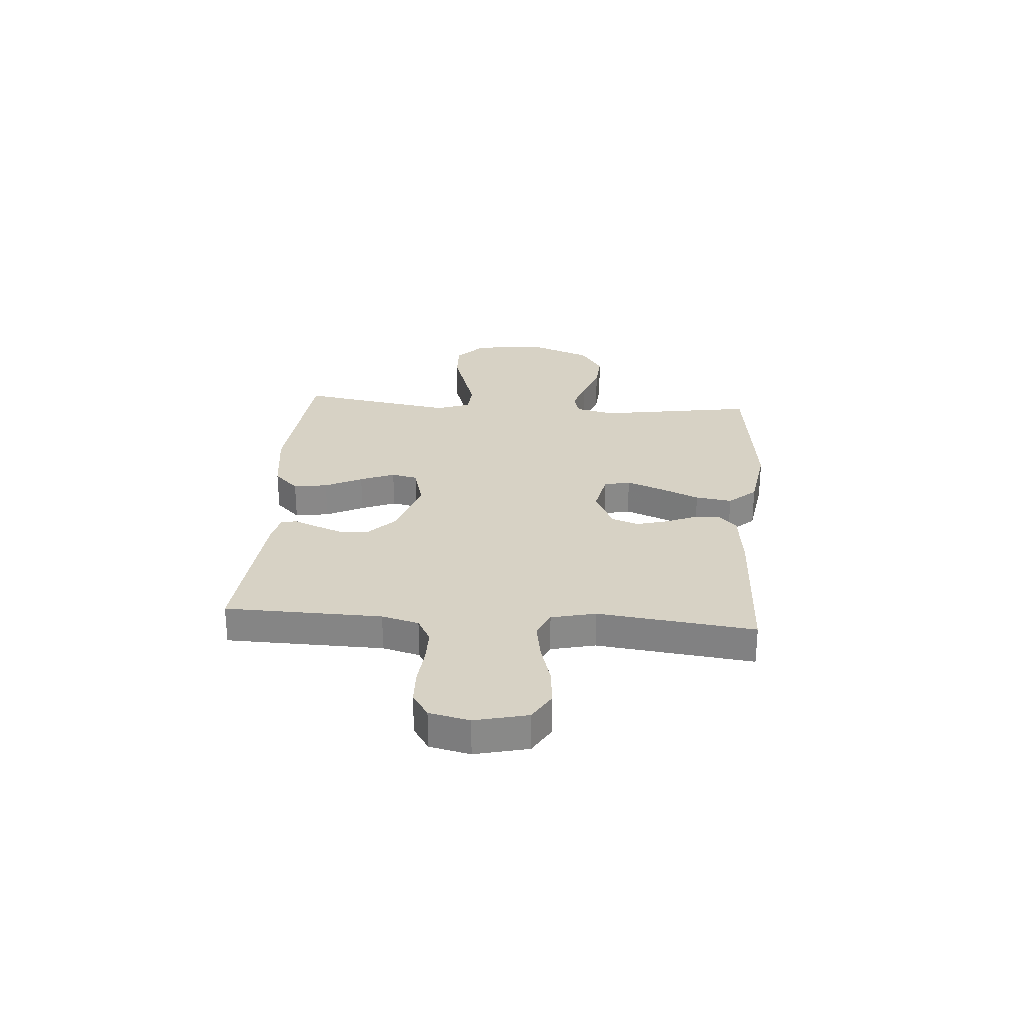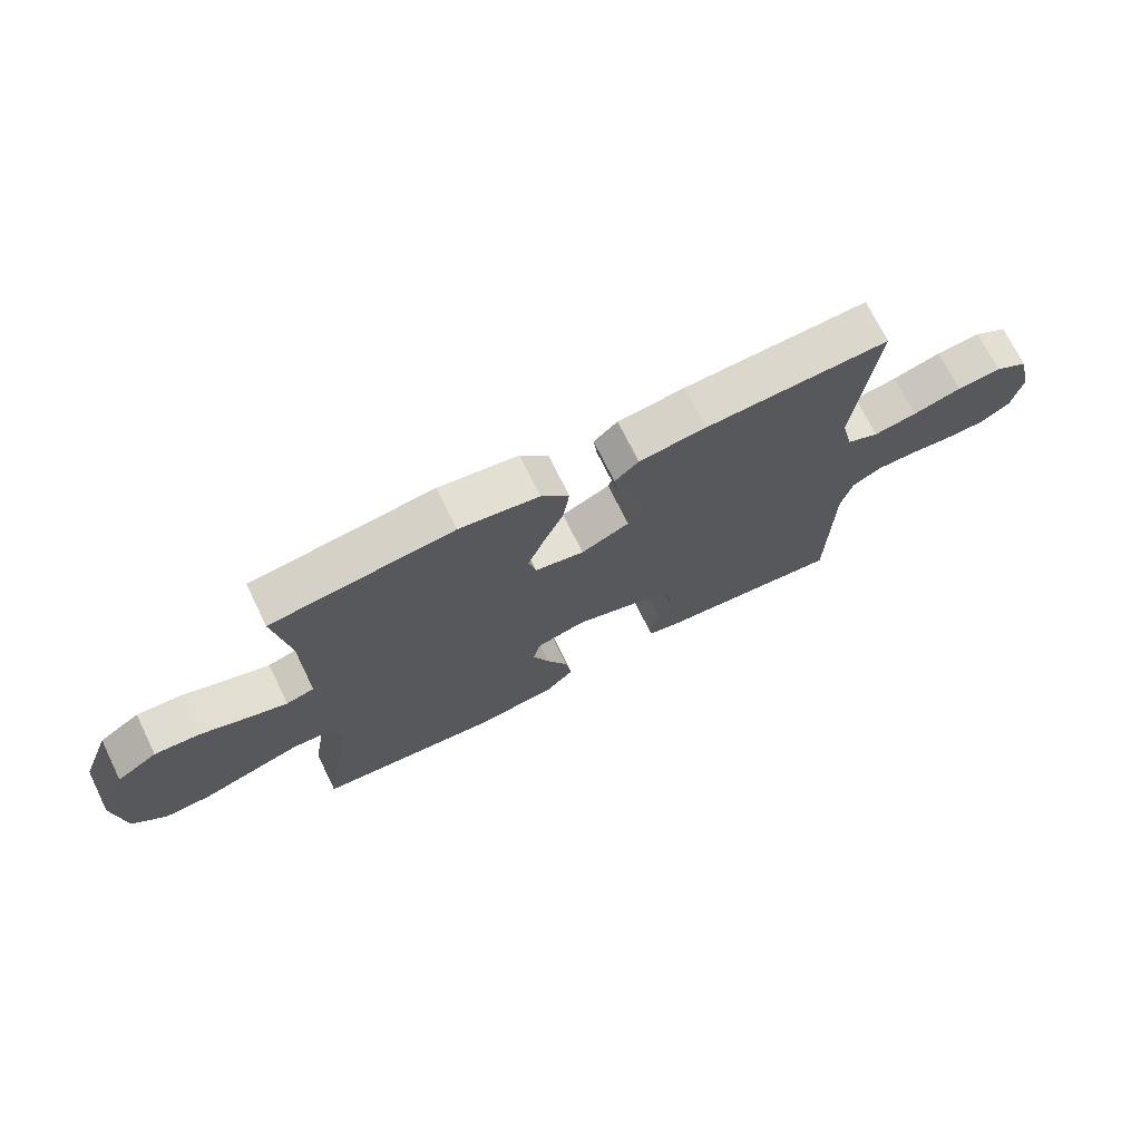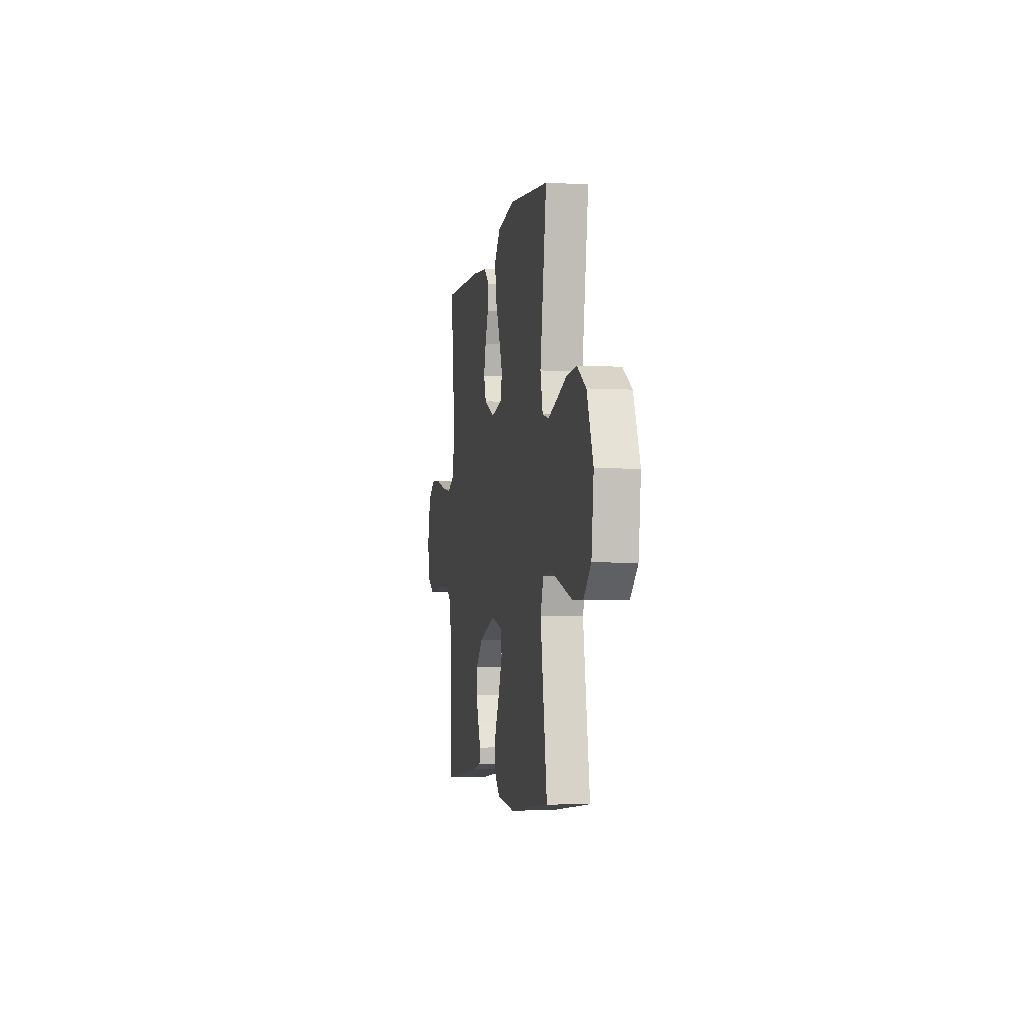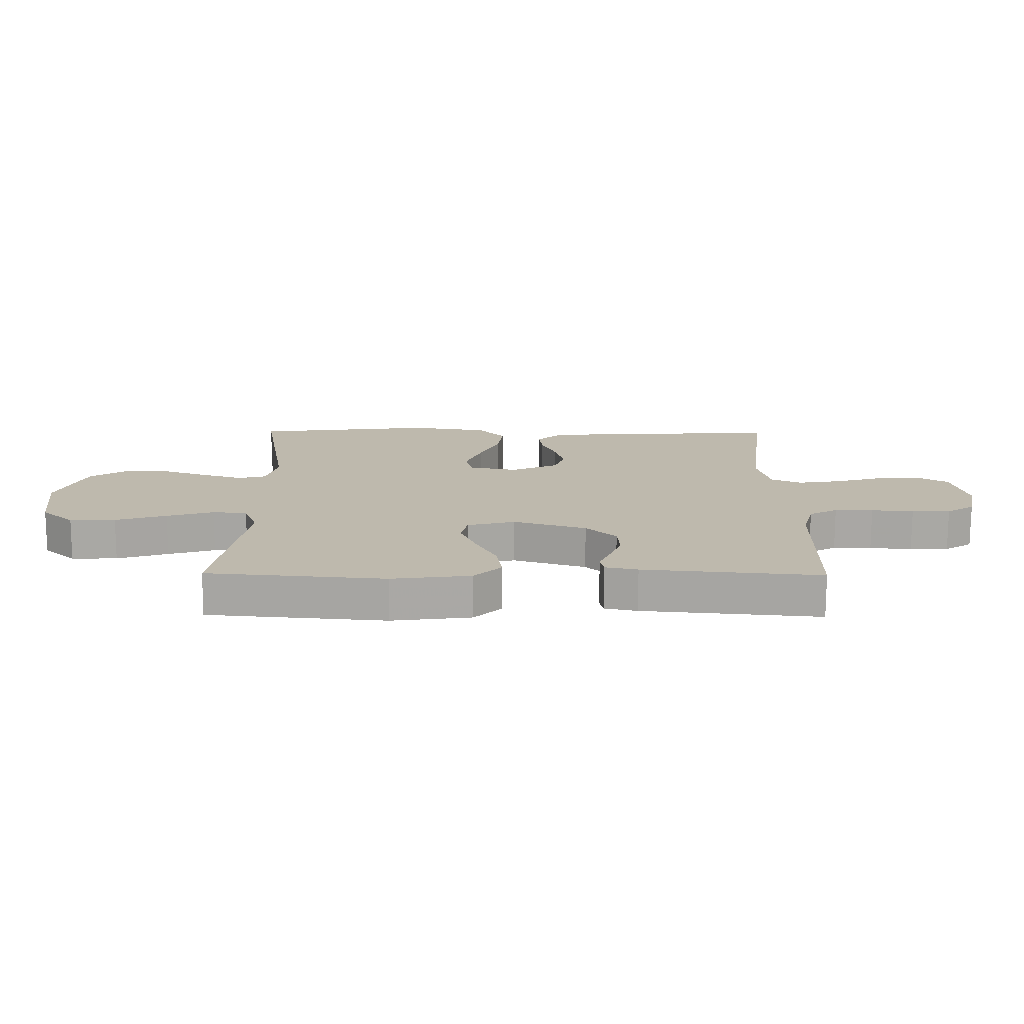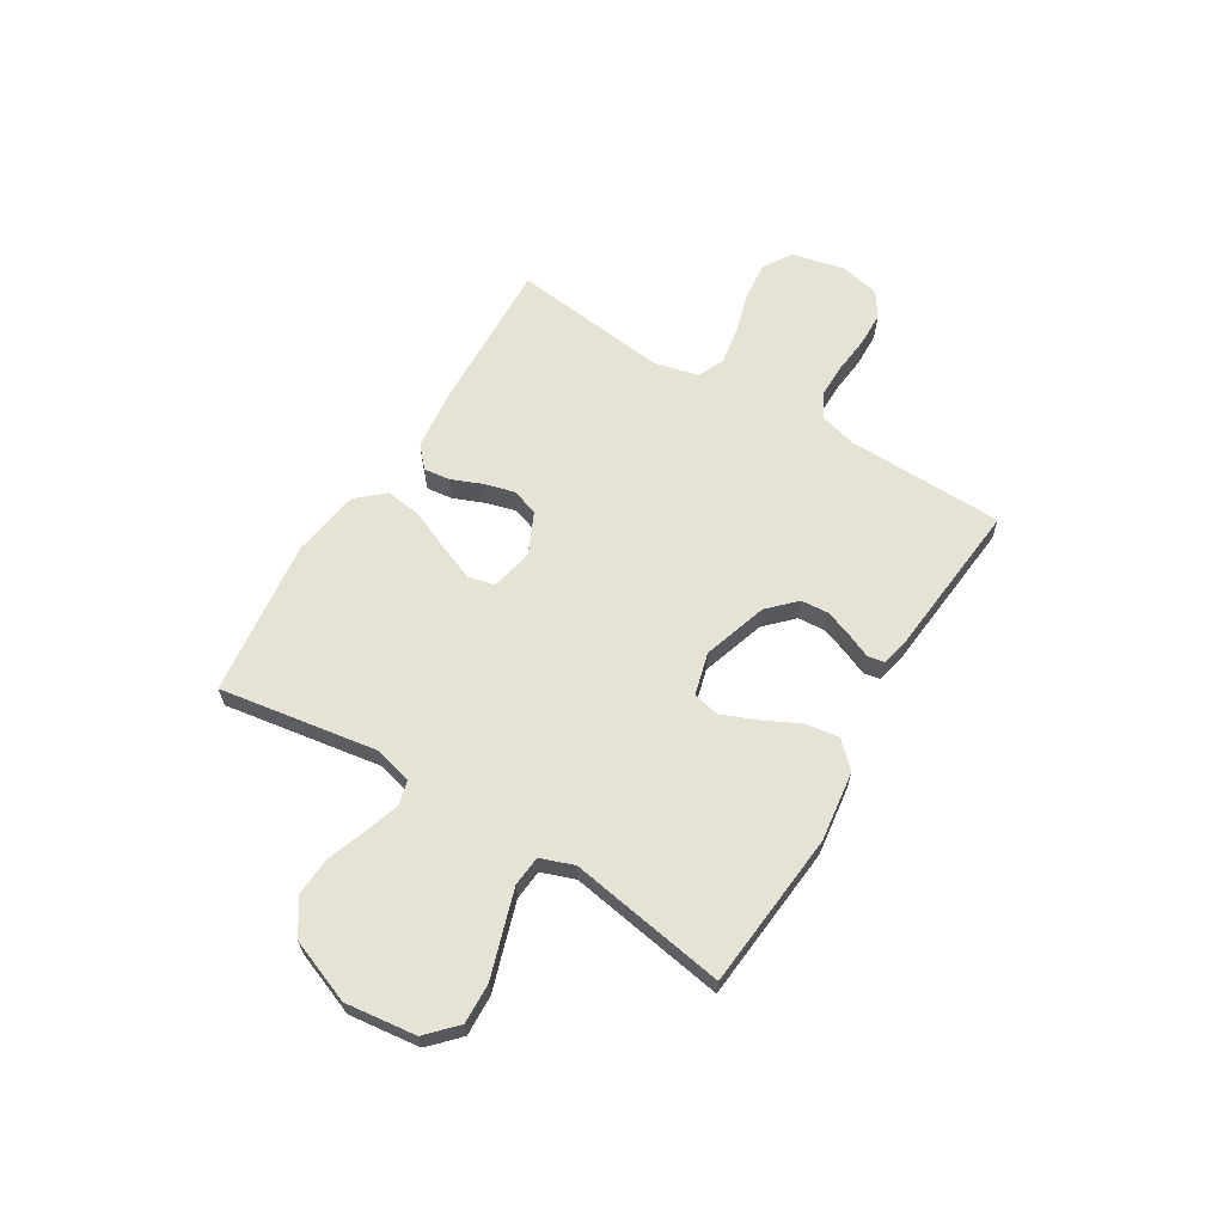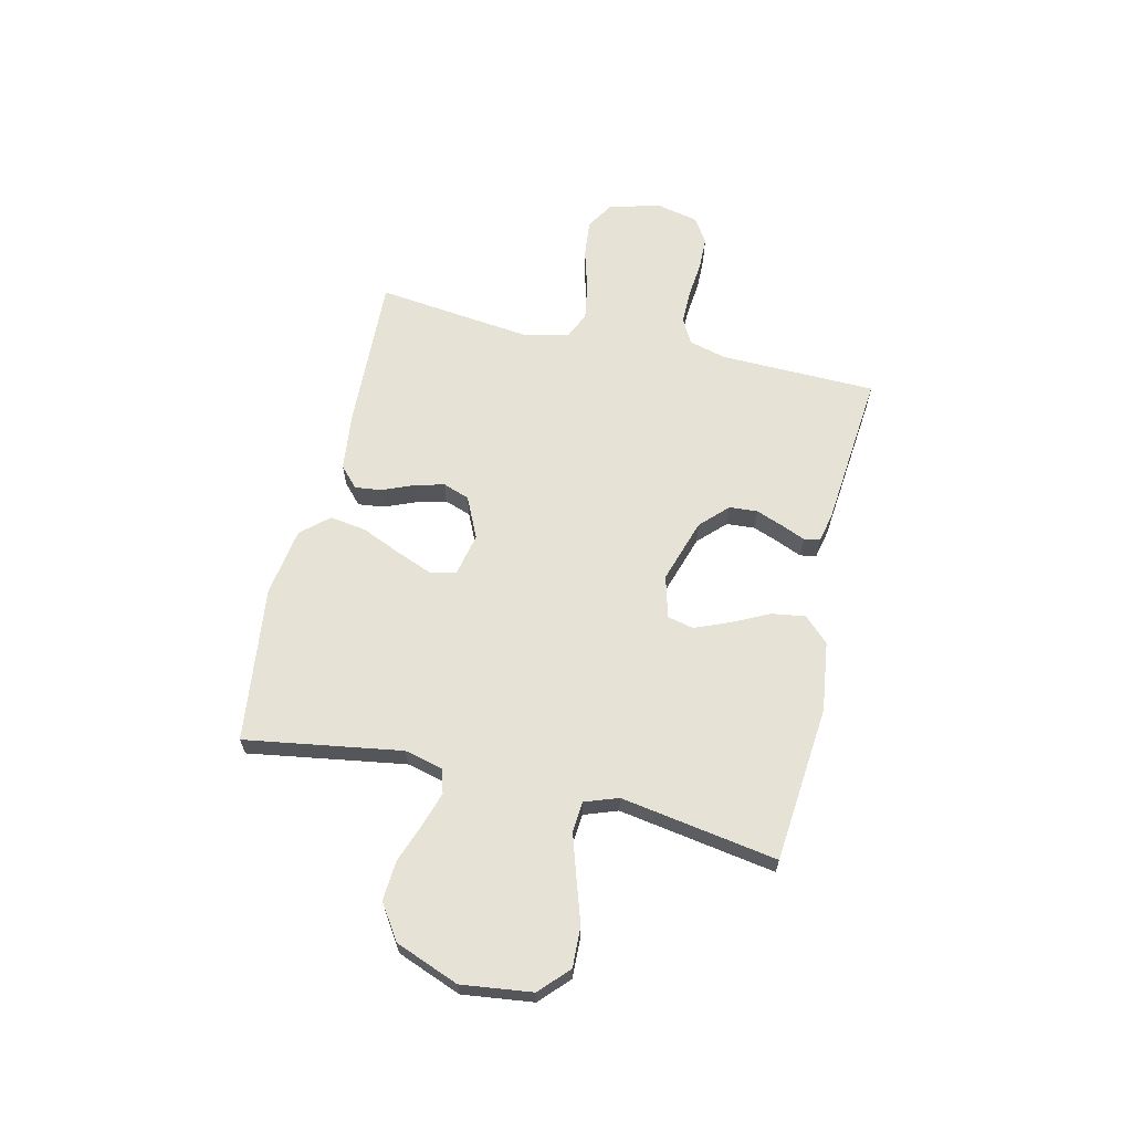
<metadata>
{"format":"obj","ext":"obj","renderer":"f3d","projection":"perspective","resolution":1024,"background":"white","views":[{"elev":27.4,"azim":-85.6,"up":"+Y"},{"elev":71.4,"azim":153.9,"up":"+Z"},{"elev":-4.7,"azim":79.6,"up":"+Z"},{"elev":-74.7,"azim":179.8,"up":"+Z"},{"elev":63.5,"azim":121.4,"up":"+Y"},{"elev":63.9,"azim":103.2,"up":"+Y"}]}
</metadata>
<code>
v 0.5 0.07 0.5
v 0.452 0.07 0.2
v 0.47 0.07 0.126
v 0.516 0.07 0.113
v 0.582 0.07 0.134
v 0.657 0.07 0.161
v 0.732 0.07 0.166
v 0.799 0.07 0.122
v 0.846 0.07 0
v 0.829 0.07 -0.135
v 0.774 0.07 -0.187
v 0.697 0.07 -0.184
v 0.611 0.07 -0.156
v 0.532 0.07 -0.131
v 0.474 0.07 -0.136
v 0.451 0.07 -0.2
v 0.5 0.07 -0.5
v 0.2 0.07 -0.527
v 0.066 0.07 -0.509
v 0.02 0.07 -0.462
v 0.03 0.07 -0.397
v 0.065 0.07 -0.326
v 0.092 0.07 -0.26
v 0.081 0.07 -0.21
v 0 0.07 -0.188
v -0.123 0.07 -0.227
v -0.174 0.07 -0.277
v -0.178 0.07 -0.331
v -0.158 0.07 -0.384
v -0.139 0.07 -0.429
v -0.145 0.07 -0.46
v -0.2 0.07 -0.472
v -0.5 0.07 -0.5
v -0.506 0.07 -0.2
v -0.525 0.07 -0.129
v -0.573 0.07 -0.103
v -0.638 0.07 -0.103
v -0.709 0.07 -0.11
v -0.774 0.07 -0.108
v -0.821 0.07 -0.077
v -0.838 0.07 0
v -0.814 0.07 0.101
v -0.759 0.07 0.134
v -0.687 0.07 0.127
v -0.608 0.07 0.104
v -0.537 0.07 0.092
v -0.485 0.07 0.115
v -0.465 0.07 0.2
v -0.5 0.07 0.5
v -0.2 0.07 0.487
v -0.09 0.07 0.474
v -0.051 0.07 0.438
v -0.057 0.07 0.388
v -0.081 0.07 0.33
v -0.097 0.07 0.271
v -0.079 0.07 0.22
v 0 0.07 0.183
v 0.081 0.07 0.2
v 0.093 0.07 0.25
v 0.066 0.07 0.319
v 0.033 0.07 0.395
v 0.023 0.07 0.465
v 0.069 0.07 0.517
v 0.2 0.07 0.537
v 0.5 0 0.5
v 0.452 0 0.2
v 0.47 0 0.126
v 0.516 0 0.113
v 0.582 0 0.134
v 0.657 0 0.161
v 0.732 0 0.166
v 0.799 0 0.122
v 0.846 0 0
v 0.829 0 -0.135
v 0.774 0 -0.187
v 0.697 0 -0.184
v 0.611 0 -0.156
v 0.532 0 -0.131
v 0.474 0 -0.136
v 0.451 0 -0.2
v 0.5 0 -0.5
v 0.2 0 -0.527
v 0.066 0 -0.509
v 0.02 0 -0.462
v 0.03 0 -0.397
v 0.065 0 -0.326
v 0.092 0 -0.26
v 0.081 0 -0.21
v 0 0 -0.188
v -0.123 0 -0.227
v -0.174 0 -0.277
v -0.178 0 -0.331
v -0.158 0 -0.384
v -0.139 0 -0.429
v -0.145 0 -0.46
v -0.2 0 -0.472
v -0.5 0 -0.5
v -0.506 0 -0.2
v -0.525 0 -0.129
v -0.573 0 -0.103
v -0.638 0 -0.103
v -0.709 0 -0.11
v -0.774 0 -0.108
v -0.821 0 -0.077
v -0.838 0 0
v -0.814 0 0.101
v -0.759 0 0.134
v -0.687 0 0.127
v -0.608 0 0.104
v -0.537 0 0.092
v -0.485 0 0.115
v -0.465 0 0.2
v -0.5 0 0.5
v -0.2 0 0.487
v -0.09 0 0.474
v -0.051 0 0.438
v -0.057 0 0.388
v -0.081 0 0.33
v -0.097 0 0.271
v -0.079 0 0.22
v 0 0 0.183
v 0.081 0 0.2
v 0.093 0 0.25
v 0.066 0 0.319
v 0.033 0 0.395
v 0.023 0 0.465
v 0.069 0 0.517
v 0.2 0 0.537
f 63 64 1 2
f 60 61 62 63
f 59 60 63 2
f 58 59 2 3
f 57 58 3 4
f 51 52 53 54
f 51 54 55
f 48 49 50 51
f 47 48 51 55
f 46 47 55 56
f 42 43 44 45
f 42 45 46
f 41 42 46
f 37 38 39 40
f 36 37 40 41
f 31 32 33 34
f 29 30 31 34
f 28 29 34 35
f 27 28 35
f 26 27 35 36
f 19 20 21 22
f 19 22 23
f 16 17 18 19
f 15 16 19 23
f 10 11 12 13
f 10 13 14
f 9 10 14
f 8 9 14 15
f 5 6 7 8
f 4 5 8 15
f 41 46 56 57
f 25 26 36 41
f 25 41 57 4
f 4 15 23 24
f 4 24 25
f 66 65 128 127
f 127 126 125 124
f 66 127 124 123
f 67 66 123 122
f 68 67 122 121
f 118 117 116 115
f 119 118 115
f 115 114 113 112
f 119 115 112 111
f 120 119 111 110
f 109 108 107 106
f 110 109 106
f 110 106 105
f 104 103 102 101
f 105 104 101 100
f 98 97 96 95
f 98 95 94 93
f 99 98 93 92
f 99 92 91
f 100 99 91 90
f 86 85 84 83
f 87 86 83
f 83 82 81 80
f 87 83 80 79
f 77 76 75 74
f 78 77 74
f 78 74 73
f 79 78 73 72
f 72 71 70 69
f 79 72 69 68
f 121 120 110 105
f 105 100 90 89
f 68 121 105 89
f 88 87 79 68
f 89 88 68
f 1 65 66 2
f 2 66 67 3
f 3 67 68 4
f 4 68 69 5
f 5 69 70 6
f 6 70 71 7
f 7 71 72 8
f 8 72 73 9
f 9 73 74 10
f 10 74 75 11
f 11 75 76 12
f 12 76 77 13
f 13 77 78 14
f 14 78 79 15
f 15 79 80 16
f 16 80 81 17
f 17 81 82 18
f 18 82 83 19
f 19 83 84 20
f 20 84 85 21
f 21 85 86 22
f 22 86 87 23
f 23 87 88 24
f 24 88 89 25
f 25 89 90 26
f 26 90 91 27
f 27 91 92 28
f 28 92 93 29
f 29 93 94 30
f 30 94 95 31
f 31 95 96 32
f 32 96 97 33
f 33 97 98 34
f 34 98 99 35
f 35 99 100 36
f 36 100 101 37
f 37 101 102 38
f 38 102 103 39
f 39 103 104 40
f 40 104 105 41
f 41 105 106 42
f 42 106 107 43
f 43 107 108 44
f 44 108 109 45
f 45 109 110 46
f 46 110 111 47
f 47 111 112 48
f 48 112 113 49
f 49 113 114 50
f 50 114 115 51
f 51 115 116 52
f 52 116 117 53
f 53 117 118 54
f 54 118 119 55
f 55 119 120 56
f 56 120 121 57
f 57 121 122 58
f 58 122 123 59
f 59 123 124 60
f 60 124 125 61
f 61 125 126 62
f 62 126 127 63
f 63 127 128 64
f 64 128 65 1

</code>
